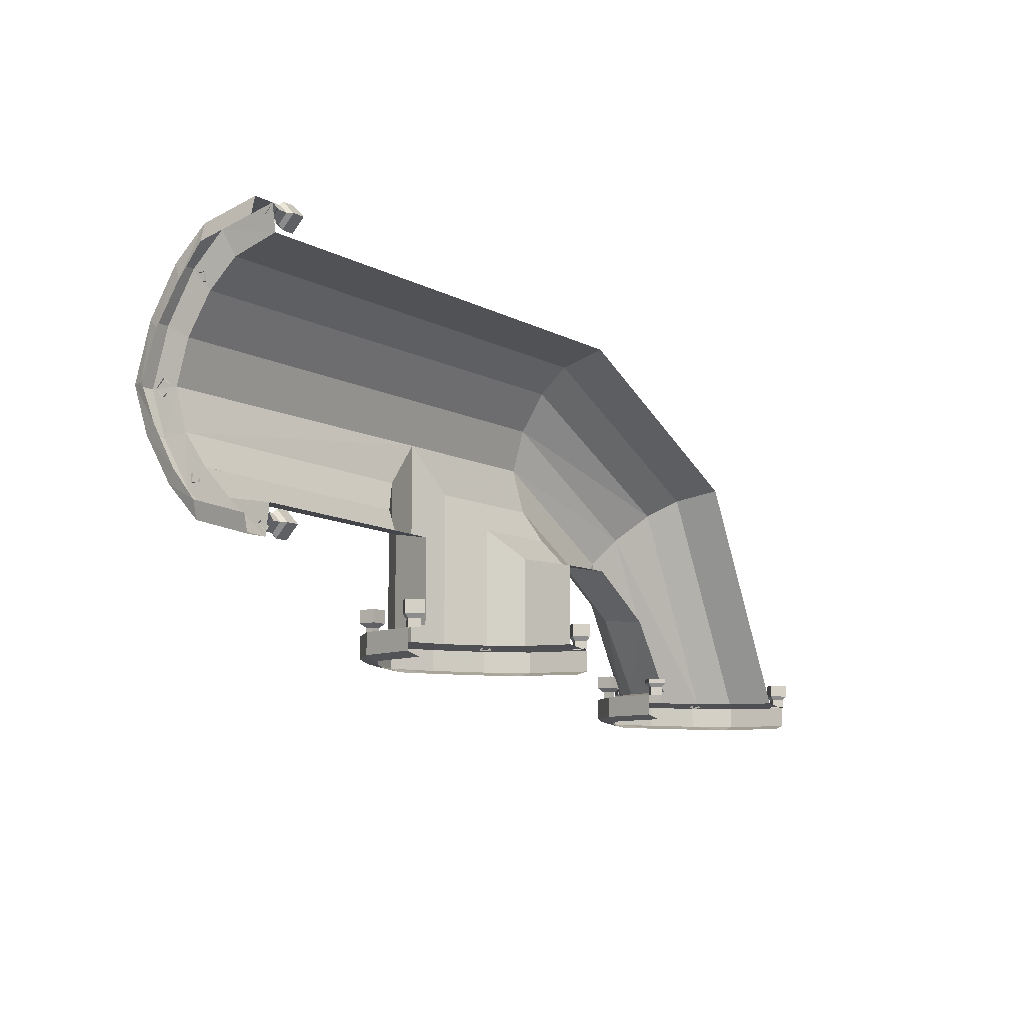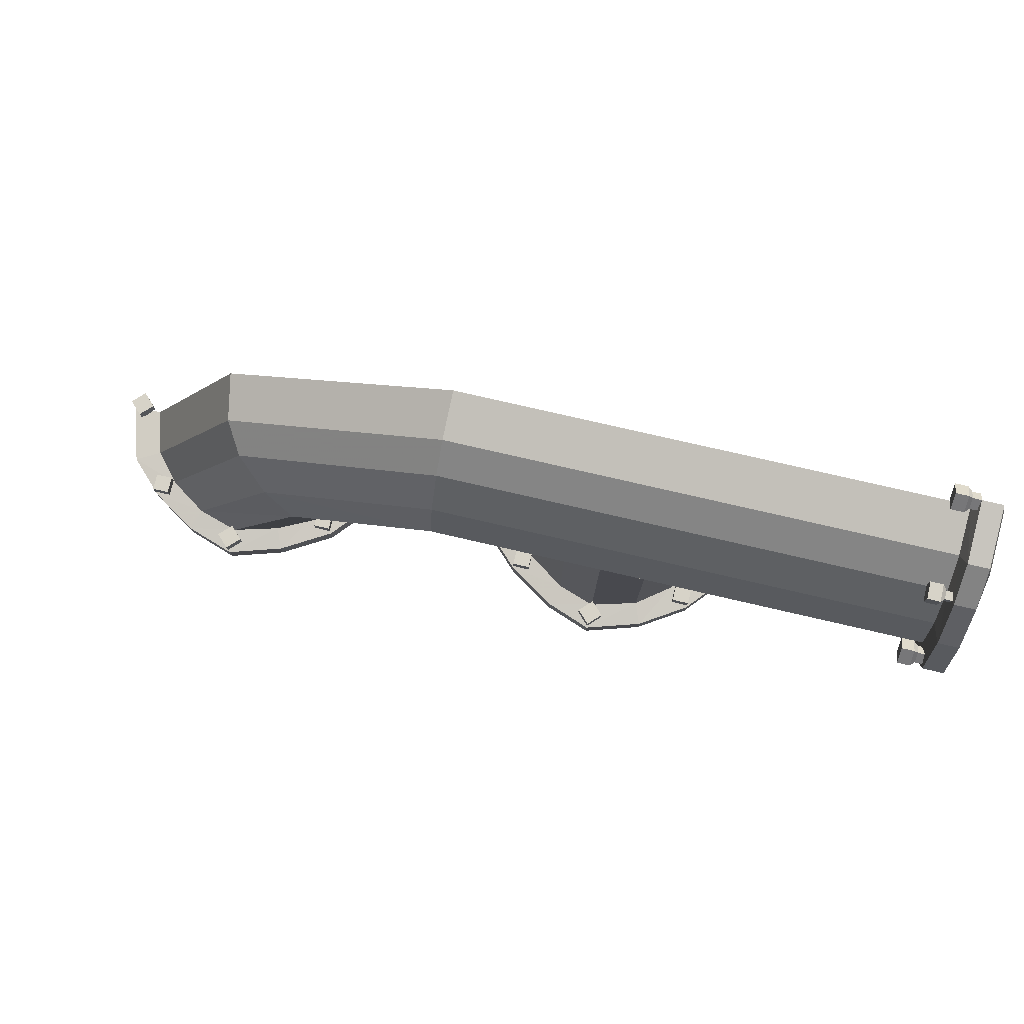
<metadata>
{"format":"obj","ext":"obj","renderer":"f3d","projection":"perspective","resolution":1024,"background":"white","views":[{"elev":-9.4,"azim":-53.8,"up":"+Y"},{"elev":77.1,"azim":-167.0,"up":"+Y"}]}
</metadata>
<code>
v -0.5859 -0.3594 -0.02344
v -0.5859 -0.375 -0.02344
v -0.5703 -0.375 -0.007812
v -0.5703 -0.3594 -0.007812
v -0.5703 -0.3516 0
v -0.5938 -0.3516 -0.02344
v -0.5703 -0.3594 -0.03906
v -0.5703 -0.375 -0.03906
v -0.5547 -0.3594 -0.02344
v -0.5547 -0.3672 -0.02344
v -0.5469 -0.3516 -0.02344
v -0.5469 -0.3281 -0.02344
v -0.5703 -0.3281 0
v -0.5938 -0.3281 -0.02344
v -0.5703 -0.3516 -0.04688
v -0.5703 -0.3281 -0.04688
v -0.1562 -0.375 -0.1875
v -0.1562 -0.3594 -0.1875
v -0.1562 -0.3594 -0.1719
v -0.1562 -0.375 -0.1719
v -0.1719 -0.3594 -0.1719
v -0.1719 -0.3672 -0.1719
v -0.1719 -0.3594 -0.1875
v -0.1719 -0.375 -0.1875
v -0.1484 -0.3516 -0.1953
v -0.1484 -0.3516 -0.1641
v -0.1797 -0.3516 -0.1641
v -0.1797 -0.3516 -0.1953
v -0.1797 -0.3281 -0.1953
v -0.1484 -0.3281 -0.1953
v -0.1484 -0.3281 -0.1641
v -0.1797 -0.3281 -0.1641
v 0.6562 -0.4375 -0.02344
v 0.6328 -0.4375 -0.1094
v 0.4219 -0.01562 -0.1094
v 0.4375 0 -0.02344
v 0 0.1953 -0.1094
v 0 0.2188 -0.02344
v -0.9219 0.1953 -0.1094
v -0.9219 0.2188 -0.02344
v -0.9297 0.2422 -0.1328
v -0.9297 0.2656 -0.02344
v -0.9688 0.2422 -0.1328
v -0.9688 0.2656 -0.02344
v -0.9766 0.2109 -0.1328
v -0.9766 0.2344 -0.02344
v 0.5859 -0.4375 -0.1641
v 0.3906 -0.04688 -0.1641
v 0 0.1484 -0.1641
v -0.9219 0.1484 -0.1641
v -0.9297 0.1875 -0.1953
v -0.9688 0.1875 -0.1953
v -0.9766 0.1562 -0.1797
v 0.5156 -0.4375 -0.2109
v 0.3359 -0.1016 -0.2109
v 0 0.07812 -0.2109
v -0.9219 0.07812 -0.2109
v -0.9297 0.1016 -0.25
v -0.9688 0.1016 -0.25
v -0.9766 0.08594 -0.2266
v 0.4375 -0.4375 -0.2344
v 0.2812 -0.1562 -0.2344
v 0 0 -0.2344
v -0.3203 0 -0.2344
v -0.9219 0 -0.2344
v -0.9297 0 -0.2812
v -0.9688 0 -0.2812
v -0.9766 0 -0.2578
v 0.3516 -0.4375 -0.2109
v 0.2266 -0.2109 -0.2109
v 0 -0.08594 -0.2109
v -0.25 -0.08594 -0.2109
v -0.25 -0.3672 -0.2109
v -0.3203 -0.3672 -0.2344
v -0.4062 -0.08594 -0.2109
v -0.9219 -0.07812 -0.2109
v -0.9297 -0.08594 -0.25
v -0.9688 -0.08594 -0.25
v -0.9766 -0.07031 -0.2266
v 0.2812 -0.4375 -0.1641
v 0.1719 -0.2578 -0.1641
v 0 -0.1484 -0.1641
v -0.1797 -0.1484 -0.1641
v -0.1797 -0.3672 -0.1641
v -0.1484 -0.375 -0.1953
v -0.2344 -0.375 -0.25
v -0.3203 -0.375 -0.2812
v -0.4062 -0.3672 -0.2109
v -0.4688 -0.1484 -0.1641
v -0.9219 -0.1406 -0.1641
v -0.9297 -0.1719 -0.1953
v -0.9688 -0.1719 -0.1953
v -0.9766 -0.1484 -0.1797
v 0.2344 -0.4375 -0.1094
v 0.1406 -0.2969 -0.1094
v 0 -0.2031 -0.1094
v -0.1328 -0.2031 -0.1094
v -0.1328 -0.3672 -0.1094
v -0.08594 -0.375 -0.1328
v -0.08594 -0.4141 -0.1328
v -0.1484 -0.4141 -0.1953
v -0.2344 -0.4141 -0.25
v -0.3203 -0.4141 -0.2812
v -0.4219 -0.375 -0.25
v -0.4688 -0.3672 -0.1641
v -0.5156 -0.2031 -0.1094
v -0.9219 -0.1953 -0.1094
v -0.9297 -0.2344 -0.1328
v -0.9688 -0.2344 -0.1328
v -0.9766 -0.2031 -0.1328
v 0.2188 -0.4375 -0.02344
v 0.1328 -0.3047 -0.02344
v 0 -0.2188 -0.02344
v -0.1094 -0.2188 -0.02344
v -0.1094 -0.3672 -0.02344
v -0.05469 -0.375 -0.02344
v -0.05469 -0.4141 -0.02344
v -0.08594 -0.4219 -0.02344
v -0.1172 -0.4219 -0.1328
v -0.1719 -0.4219 -0.1797
v -0.25 -0.4219 -0.2266
v -0.3203 -0.4219 -0.2578
v -0.4219 -0.4141 -0.25
v -0.5078 -0.375 -0.1953
v -0.5156 -0.3672 -0.1094
v -0.5391 -0.2188 -0.02344
v -0.9219 -0.2109 -0.02344
v -0.9297 -0.2656 -0.02344
v -0.9688 -0.2656 -0.02344
v -0.9766 -0.2344 -0.02344
v 0.1875 -0.4453 -0.1328
v 0.1641 -0.4453 -0.02344
v 0.1875 -0.4844 -0.1328
v 0.1641 -0.4844 -0.02344
v 0.2188 -0.4922 -0.1328
v 0.1953 -0.4922 -0.02344
v 0.2422 -0.4453 -0.1953
v 0.2422 -0.4844 -0.1953
v 0.2734 -0.4922 -0.1797
v 0.3359 -0.4453 -0.25
v 0.3359 -0.4844 -0.25
v 0.3516 -0.4922 -0.2266
v 0.4375 -0.4453 -0.2812
v 0.4375 -0.4844 -0.2812
v 0.4375 -0.4922 -0.2578
v 0.5312 -0.4453 -0.25
v 0.5312 -0.4844 -0.25
v 0.5156 -0.4922 -0.2266
v 0.6172 -0.4453 -0.1953
v 0.6172 -0.4844 -0.1953
v 0.5938 -0.4922 -0.1797
v 0.6797 -0.4453 -0.1328
v 0.6797 -0.4844 -0.1328
v 0.6484 -0.4922 -0.1328
v 0.7109 -0.4453 -0.02344
v 0.7109 -0.4844 -0.02344
v 0.6797 -0.4922 -0.02344
v -0.0625 -0.375 -0.02344
v -0.0625 -0.3594 -0.02344
v -0.07812 -0.3594 -0.007812
v -0.07812 -0.375 -0.007812
v -0.09375 -0.3594 -0.02344
v -0.09375 -0.3672 -0.02344
v -0.07812 -0.3594 -0.03906
v -0.07812 -0.375 -0.03906
v -0.05469 -0.3516 -0.02344
v -0.07812 -0.3516 0
v -0.1016 -0.3516 -0.02344
v -0.07812 -0.3516 -0.04688
v -0.07812 -0.3281 -0.04688
v -0.05469 -0.3281 -0.02344
v -0.07812 -0.3281 0
v -0.1016 -0.3281 -0.02344
v -0.3203 -0.375 -0.2734
v -0.3203 -0.3594 -0.2734
v -0.3047 -0.3594 -0.2578
v -0.3047 -0.375 -0.2578
v -0.3203 -0.3594 -0.2422
v -0.3203 -0.3672 -0.2422
v -0.3359 -0.3594 -0.2578
v -0.3359 -0.375 -0.2578
v -0.3203 -0.3516 -0.2812
v -0.2969 -0.3516 -0.2578
v -0.3203 -0.3516 -0.2344
v -0.3438 -0.3516 -0.2578
v -0.3438 -0.3281 -0.2578
v -0.3203 -0.3281 -0.2812
v -0.2969 -0.3281 -0.2578
v -0.3203 -0.3281 -0.2344
v -0.5 -0.375 -0.1719
v -0.5 -0.3594 -0.1719
v -0.5 -0.3594 -0.1875
v -0.5 -0.375 -0.1875
v -0.4844 -0.3594 -0.1875
v -0.4844 -0.3672 -0.1875
v -0.4844 -0.3594 -0.1719
v -0.4844 -0.375 -0.1719
v -0.5078 -0.3516 -0.1641
v -0.5078 -0.3516 -0.1953
v -0.4766 -0.3516 -0.1953
v -0.4766 -0.3516 -0.1641
v -0.4766 -0.3281 -0.1641
v -0.5078 -0.3281 -0.1641
v -0.5078 -0.3281 -0.1953
v -0.4766 -0.3281 -0.1953
v -0.5391 -0.3672 -0.02344
v -0.5625 -0.375 -0.1328
v -0.5625 -0.4141 -0.1328
v -0.5859 -0.4141 -0.02344
v -0.5312 -0.4219 -0.1328
v -0.5547 -0.4219 -0.02344
v -0.5078 -0.4141 -0.1953
v -0.4766 -0.4219 -0.1797
v -0.4062 -0.4219 -0.2266
v 0.1719 -0.4297 -0.02344
v 0.1719 -0.4453 -0.02344
v 0.1875 -0.4453 -0.007812
v 0.1875 -0.4297 -0.007812
v 0.1875 -0.4219 0
v 0.1641 -0.4219 -0.02344
v 0.1875 -0.4297 -0.03906
v 0.1875 -0.4453 -0.03906
v 0.1953 -0.4297 -0.02344
v 0.2031 -0.4375 -0.02344
v 0.2031 -0.4219 -0.02344
v 0.2031 -0.4141 -0.02344
v 0.1875 -0.4141 0
v 0.1641 -0.4141 -0.02344
v 0.1875 -0.4219 -0.04688
v 0.1875 -0.4141 -0.04688
v 0.7031 -0.4453 -0.02344
v 0.7031 -0.4297 -0.02344
v 0.6875 -0.4297 -0.007812
v 0.6875 -0.4453 -0.007812
v 0.6719 -0.4297 -0.02344
v 0.6719 -0.4375 -0.02344
v 0.6875 -0.4297 -0.03906
v 0.6875 -0.4453 -0.03906
v 0.7109 -0.4219 -0.02344
v 0.6875 -0.4219 0
v 0.6641 -0.4219 -0.02344
v 0.6875 -0.4219 -0.04688
v 0.6875 -0.3984 -0.04688
v 0.7109 -0.3984 -0.02344
v 0.6875 -0.3984 0
v 0.6641 -0.3984 -0.02344
v 0.4375 -0.4453 -0.2734
v 0.4375 -0.4297 -0.2734
v 0.4531 -0.4297 -0.2578
v 0.4531 -0.4453 -0.2578
v 0.4375 -0.4297 -0.2422
v 0.4375 -0.4375 -0.2422
v 0.4219 -0.4297 -0.2578
v 0.4219 -0.4453 -0.2578
v 0.4375 -0.4219 -0.2812
v 0.4609 -0.4219 -0.2578
v 0.4375 -0.4219 -0.2344
v 0.4141 -0.4219 -0.2578
v 0.4141 -0.3984 -0.2578
v 0.4375 -0.3984 -0.2812
v 0.4609 -0.3984 -0.2578
v 0.4375 -0.3984 -0.2344
v 0.6094 -0.4453 -0.1875
v 0.6094 -0.4297 -0.1875
v 0.6094 -0.4297 -0.1719
v 0.6094 -0.4453 -0.1719
v 0.5938 -0.4297 -0.1719
v 0.5938 -0.4375 -0.1719
v 0.5938 -0.4297 -0.1875
v 0.5938 -0.4453 -0.1875
v 0.6172 -0.4219 -0.1953
v 0.6172 -0.4219 -0.1641
v 0.5859 -0.4219 -0.1641
v 0.5859 -0.4219 -0.1953
v 0.5859 -0.3984 -0.1953
v 0.6172 -0.3984 -0.1953
v 0.6172 -0.3984 -0.1641
v 0.5859 -0.3984 -0.1641
v 0.25 -0.4453 -0.1719
v 0.25 -0.4297 -0.1719
v 0.25 -0.4297 -0.1875
v 0.25 -0.4453 -0.1875
v 0.2656 -0.4297 -0.1875
v 0.2656 -0.4375 -0.1875
v 0.2656 -0.4297 -0.1719
v 0.2656 -0.4453 -0.1719
v 0.2422 -0.4219 -0.1641
v 0.2422 -0.4219 -0.1953
v 0.2734 -0.4219 -0.1953
v 0.2734 -0.4219 -0.1641
v 0.2734 -0.3984 -0.1641
v 0.2422 -0.3984 -0.1641
v 0.2422 -0.3984 -0.1953
v 0.2734 -0.3984 -0.1953
v -0.9141 0.2656 -0.02344
v -0.9297 0.25 -0.007812
v -0.9141 0.25 -0.007812
v -0.9062 0.25 0
v -0.9062 0.2734 -0.02344
v -0.9141 0.25 -0.03906
v -0.9297 0.25 -0.03906
v -0.9141 0.2344 -0.02344
v -0.9219 0.2344 -0.02344
v -0.9062 0.2266 -0.02344
v -0.8828 0.2266 -0.02344
v -0.8828 0.25 0
v -0.8828 0.2734 -0.02344
v -0.9062 0.25 -0.04688
v -0.8828 0.25 -0.04688
v -0.9297 -0.1641 -0.1875
v -0.9141 -0.1641 -0.1875
v -0.9141 -0.1641 -0.1719
v -0.9297 -0.1641 -0.1719
v -0.9141 -0.1484 -0.1719
v -0.9219 -0.1484 -0.1719
v -0.9141 -0.1484 -0.1875
v -0.9297 -0.1484 -0.1875
v -0.9062 -0.1719 -0.1953
v -0.9062 -0.1719 -0.1641
v -0.9062 -0.1406 -0.1641
v -0.9062 -0.1406 -0.1953
v -0.8828 -0.1406 -0.1953
v -0.8828 -0.1719 -0.1953
v -0.8828 -0.1719 -0.1641
v -0.8828 -0.1406 -0.1641
v -0.9297 -0.2578 -0.02344
v -0.9141 -0.2578 -0.02344
v -0.9141 -0.2422 -0.007812
v -0.9297 -0.2422 -0.007812
v -0.9141 -0.2266 -0.02344
v -0.9219 -0.2266 -0.02344
v -0.9141 -0.2422 -0.03906
v -0.9297 -0.2422 -0.03906
v -0.9062 -0.2656 -0.02344
v -0.9062 -0.2422 0
v -0.9062 -0.2188 -0.02344
v -0.9062 -0.2422 -0.04688
v -0.8828 -0.2422 -0.04688
v -0.8828 -0.2656 -0.02344
v -0.8828 -0.2422 0
v -0.8828 -0.2188 -0.02344
v -0.9297 0 -0.2734
v -0.9141 0 -0.2734
v -0.9141 -0.01562 -0.2578
v -0.9297 -0.01562 -0.2578
v -0.9141 0 -0.2422
v -0.9219 0 -0.2422
v -0.9141 0.01562 -0.2578
v -0.9297 0.01562 -0.2578
v -0.9062 0 -0.2812
v -0.9062 -0.02344 -0.2578
v -0.9062 0 -0.2344
v -0.9062 0.02344 -0.2578
v -0.8828 0.02344 -0.2578
v -0.8828 0 -0.2812
v -0.8828 -0.02344 -0.2578
v -0.8828 0 -0.2344
v -0.9297 0.1797 -0.1719
v -0.9141 0.1797 -0.1719
v -0.9141 0.1797 -0.1875
v -0.9297 0.1797 -0.1875
v -0.9141 0.1641 -0.1875
v -0.9219 0.1641 -0.1875
v -0.9141 0.1641 -0.1719
v -0.9297 0.1641 -0.1719
v -0.9062 0.1875 -0.1641
v -0.9062 0.1875 -0.1953
v -0.9062 0.1562 -0.1953
v -0.9062 0.1562 -0.1641
v -0.8828 0.1562 -0.1641
v -0.8828 0.1875 -0.1641
v -0.8828 0.1875 -0.1953
v -0.8828 0.1562 -0.1953
f 1 2 3
f 1 3 4
f 8 7 9
f 8 9 10
f 5 13 6
f 6 13 14
f 11 15 16
f 11 16 12
f 17 18 19
f 17 19 20
f 22 21 23
f 22 23 24
f 25 30 26
f 26 30 31
f 27 32 28
f 28 32 29
f 158 159 160
f 158 160 161
f 163 162 164
f 163 164 165
f 166 171 167
f 167 171 172
f 168 173 169
f 169 173 170
f 174 175 176
f 174 176 177
f 179 178 180
f 179 180 181
f 182 187 183
f 183 187 188
f 184 189 185
f 185 189 186
f 190 191 192
f 190 192 193
f 195 194 196
f 195 196 197
f 198 203 199
f 199 203 204
f 200 205 201
f 201 205 202
f 215 216 217
f 215 217 218
f 222 221 223
f 222 223 224
f 219 227 220
f 220 227 228
f 225 229 230
f 225 230 226
f 231 232 233
f 231 233 234
f 236 235 237
f 236 237 238
f 239 244 240
f 240 244 245
f 241 246 242
f 242 246 243
f 247 248 249
f 247 249 250
f 252 251 253
f 252 253 254
f 255 260 256
f 256 260 261
f 257 262 258
f 258 262 259
f 263 264 265
f 263 265 266
f 268 267 269
f 268 269 270
f 271 276 272
f 272 276 277
f 273 278 274
f 274 278 275
f 279 280 281
f 279 281 282
f 284 283 285
f 284 285 286
f 287 292 288
f 288 292 293
f 289 294 290
f 290 294 291
f 295 42 296
f 295 296 297
f 301 300 302
f 301 302 303
f 298 306 299
f 299 306 307
f 304 308 309
f 304 309 305
f 310 311 312
f 310 312 313
f 315 314 316
f 315 316 317
f 318 323 319
f 319 323 324
f 320 325 321
f 321 325 322
f 326 327 328
f 326 328 329
f 331 330 332
f 331 332 333
f 334 339 335
f 335 339 340
f 336 341 337
f 337 341 338
f 342 343 344
f 342 344 345
f 347 346 348
f 347 348 349
f 350 355 351
f 351 355 356
f 352 357 353
f 353 357 354
f 358 359 360
f 358 360 361
f 363 362 364
f 363 364 365
f 366 371 367
f 367 371 372
f 368 373 369
f 369 373 370
f 1 4 5
f 1 5 6
f 1 7 2
f 2 7 8
f 10 9 4
f 10 4 3
f 5 11 12
f 5 12 13
f 6 14 15
f 7 15 9
f 9 15 11
f 15 14 16
f 20 19 21
f 20 21 22
f 24 23 18
f 24 18 17
f 19 18 25
f 19 25 26
f 21 27 23
f 23 27 28
f 25 28 29
f 25 29 30
f 26 31 27
f 27 31 32
f 161 160 162
f 161 162 163
f 165 164 159
f 165 159 158
f 160 159 166
f 160 166 167
f 162 168 164
f 164 168 169
f 166 169 170
f 166 170 171
f 167 172 168
f 168 172 173
f 177 176 178
f 177 178 179
f 181 180 175
f 181 175 174
f 176 175 182
f 176 182 183
f 178 184 180
f 180 184 185
f 182 185 186
f 182 186 187
f 183 188 184
f 184 188 189
f 193 192 194
f 193 194 195
f 197 196 191
f 197 191 190
f 192 191 198
f 192 198 199
f 194 200 196
f 196 200 201
f 198 201 202
f 198 202 203
f 199 204 200
f 200 204 205
f 215 218 219
f 215 219 220
f 215 221 216
f 216 221 222
f 224 223 218
f 224 218 217
f 219 225 226
f 219 226 227
f 220 228 229
f 221 229 223
f 223 229 225
f 229 228 230
f 234 233 235
f 234 235 236
f 238 237 232
f 238 232 231
f 233 232 239
f 233 239 240
f 235 241 237
f 237 241 242
f 239 242 243
f 239 243 244
f 240 245 241
f 241 245 246
f 250 249 251
f 250 251 252
f 254 253 248
f 254 248 247
f 249 248 255
f 249 255 256
f 251 257 253
f 253 257 258
f 255 258 259
f 255 259 260
f 256 261 257
f 257 261 262
f 266 265 267
f 266 267 268
f 270 269 264
f 270 264 263
f 265 264 271
f 265 271 272
f 267 273 269
f 269 273 274
f 271 274 275
f 271 275 276
f 272 277 273
f 273 277 278
f 282 281 283
f 282 283 284
f 286 285 280
f 286 280 279
f 281 280 287
f 281 287 288
f 283 289 285
f 285 289 290
f 287 290 291
f 287 291 292
f 288 293 289
f 289 293 294
f 295 297 298
f 295 298 299
f 295 300 42
f 42 300 301
f 303 302 297
f 303 297 296
f 298 304 305
f 298 305 306
f 299 307 308
f 300 308 302
f 302 308 304
f 308 307 309
f 313 312 314
f 313 314 315
f 317 316 311
f 317 311 310
f 312 311 318
f 312 318 319
f 314 320 316
f 316 320 321
f 318 321 322
f 318 322 323
f 319 324 320
f 320 324 325
f 329 328 330
f 329 330 331
f 333 332 327
f 333 327 326
f 328 327 334
f 328 334 335
f 330 336 332
f 332 336 337
f 334 337 338
f 334 338 339
f 335 340 336
f 336 340 341
f 345 344 346
f 345 346 347
f 349 348 343
f 349 343 342
f 344 343 350
f 344 350 351
f 346 352 348
f 348 352 353
f 350 353 354
f 350 354 355
f 351 356 352
f 352 356 357
f 361 360 362
f 361 362 363
f 365 364 359
f 365 359 358
f 360 359 366
f 360 366 367
f 362 368 364
f 364 368 369
f 366 369 370
f 366 370 371
f 367 372 368
f 368 372 373
f 1 6 7
f 4 9 11
f 4 11 5
f 6 15 7
f 12 16 14
f 12 14 13
f 19 26 21
f 21 26 27
f 23 28 18
f 18 28 25
f 29 32 31
f 29 31 30
f 160 167 162
f 162 167 168
f 164 169 159
f 159 169 166
f 170 173 172
f 170 172 171
f 176 183 178
f 178 183 184
f 180 185 175
f 175 185 182
f 186 189 188
f 186 188 187
f 192 199 194
f 194 199 200
f 196 201 191
f 191 201 198
f 202 205 204
f 202 204 203
f 215 220 221
f 218 223 225
f 218 225 219
f 220 229 221
f 226 230 228
f 226 228 227
f 233 240 235
f 235 240 241
f 237 242 232
f 232 242 239
f 243 246 245
f 243 245 244
f 249 256 251
f 251 256 257
f 253 258 248
f 248 258 255
f 259 262 261
f 259 261 260
f 265 272 267
f 267 272 273
f 269 274 264
f 264 274 271
f 275 278 277
f 275 277 276
f 281 288 283
f 283 288 289
f 285 290 280
f 280 290 287
f 291 294 293
f 291 293 292
f 295 299 300
f 297 302 304
f 297 304 298
f 299 308 300
f 305 309 307
f 305 307 306
f 312 319 314
f 314 319 320
f 316 321 311
f 311 321 318
f 322 325 324
f 322 324 323
f 328 335 330
f 330 335 336
f 332 337 327
f 327 337 334
f 338 341 340
f 338 340 339
f 344 351 346
f 346 351 352
f 348 353 343
f 343 353 350
f 354 357 356
f 354 356 355
f 360 367 362
f 362 367 368
f 364 369 359
f 359 369 366
f 370 373 372
f 370 372 371
f 33 34 35
f 33 35 36
f 36 35 37
f 36 37 38
f 38 37 39
f 38 39 40
f 34 47 48
f 34 48 35
f 35 48 49
f 35 49 37
f 37 49 50
f 37 50 39
f 47 54 55
f 47 55 48
f 48 55 56
f 48 56 49
f 49 56 57
f 49 57 50
f 54 61 62
f 54 62 55
f 55 62 63
f 55 63 56
f 56 63 64
f 56 64 65
f 56 65 57
f 64 72 73
f 64 73 74
f 72 83 84
f 72 84 73
f 83 97 98
f 83 98 84
f 97 114 115
f 97 115 98
f 40 39 41
f 40 41 42
f 44 43 45
f 44 45 46
f 39 50 51
f 39 51 41
f 43 52 53
f 43 53 45
f 50 57 58
f 50 58 51
f 52 59 60
f 52 60 53
f 57 65 66
f 57 66 58
f 59 67 68
f 59 68 60
f 65 76 77
f 65 77 66
f 67 78 79
f 67 79 68
f 73 84 85
f 73 85 86
f 73 86 74
f 74 86 87
f 74 87 88
f 76 90 91
f 76 91 77
f 78 92 93
f 78 93 79
f 84 98 99
f 84 99 85
f 87 104 88
f 88 104 105
f 90 107 108
f 90 108 91
f 92 109 110
f 92 110 93
f 98 115 116
f 98 116 99
f 100 117 118
f 100 118 119
f 100 119 101
f 101 119 120
f 101 120 102
f 102 120 121
f 102 121 103
f 103 121 122
f 103 122 123
f 104 124 105
f 105 124 125
f 107 127 128
f 107 128 108
f 109 129 130
f 109 130 110
f 111 94 131
f 111 131 132
f 134 133 135
f 134 135 136
f 94 80 137
f 94 137 131
f 133 138 139
f 133 139 135
f 80 69 140
f 80 140 137
f 138 141 142
f 138 142 139
f 69 61 143
f 69 143 140
f 141 144 145
f 141 145 142
f 61 54 146
f 61 146 143
f 144 147 148
f 144 148 145
f 54 47 149
f 54 149 146
f 147 150 151
f 147 151 148
f 47 34 152
f 47 152 149
f 150 153 154
f 150 154 151
f 34 33 155
f 34 155 152
f 153 156 157
f 153 157 154
f 206 125 207
f 206 207 2
f 209 208 210
f 209 210 211
f 125 124 207
f 208 212 213
f 208 213 210
f 212 123 214
f 212 214 213
f 123 122 214
f 42 41 43
f 42 43 44
f 41 51 52
f 41 52 43
f 51 58 59
f 51 59 52
f 58 66 67
f 58 67 59
f 66 77 78
f 66 78 67
f 77 91 92
f 77 92 78
f 85 99 100
f 85 100 101
f 85 101 86
f 86 101 102
f 86 102 87
f 87 102 103
f 87 103 104
f 91 108 109
f 91 109 92
f 99 116 117
f 99 117 100
f 103 123 104
f 104 123 124
f 108 128 129
f 108 129 109
f 132 131 133
f 132 133 134
f 131 137 138
f 131 138 133
f 137 140 141
f 137 141 138
f 140 143 144
f 140 144 141
f 143 146 147
f 143 147 144
f 146 149 150
f 146 150 147
f 149 152 153
f 149 153 150
f 152 155 156
f 152 156 153
f 2 207 208
f 2 208 209
f 207 124 212
f 207 212 208
f 124 123 212
f 61 69 70
f 61 70 62
f 62 70 71
f 62 71 63
f 63 71 72
f 63 72 64
f 64 74 75
f 64 75 76
f 64 76 65
f 69 80 81
f 69 81 70
f 70 81 82
f 70 82 71
f 71 82 83
f 71 83 72
f 74 88 75
f 75 88 89
f 75 89 90
f 75 90 76
f 80 94 95
f 80 95 81
f 81 95 96
f 81 96 82
f 82 96 97
f 82 97 83
f 88 105 89
f 89 105 106
f 89 106 107
f 89 107 90
f 94 111 112
f 94 112 95
f 95 112 113
f 95 113 96
f 96 113 114
f 96 114 97
f 105 125 106
f 106 125 126
f 106 126 127
f 106 127 107
f 125 206 126

</code>
